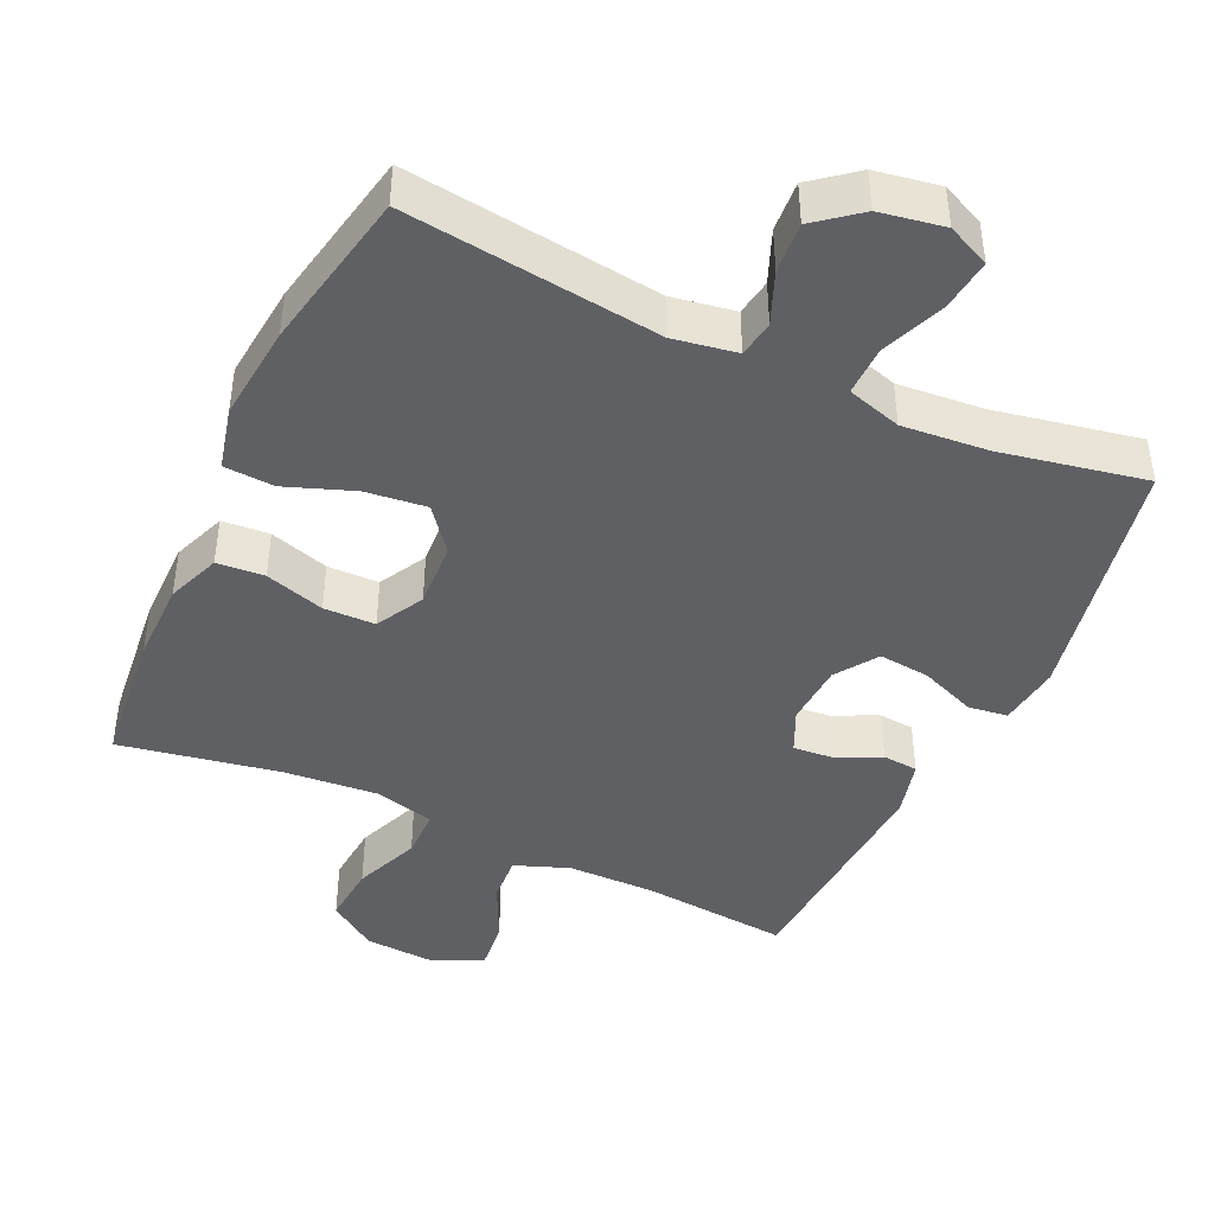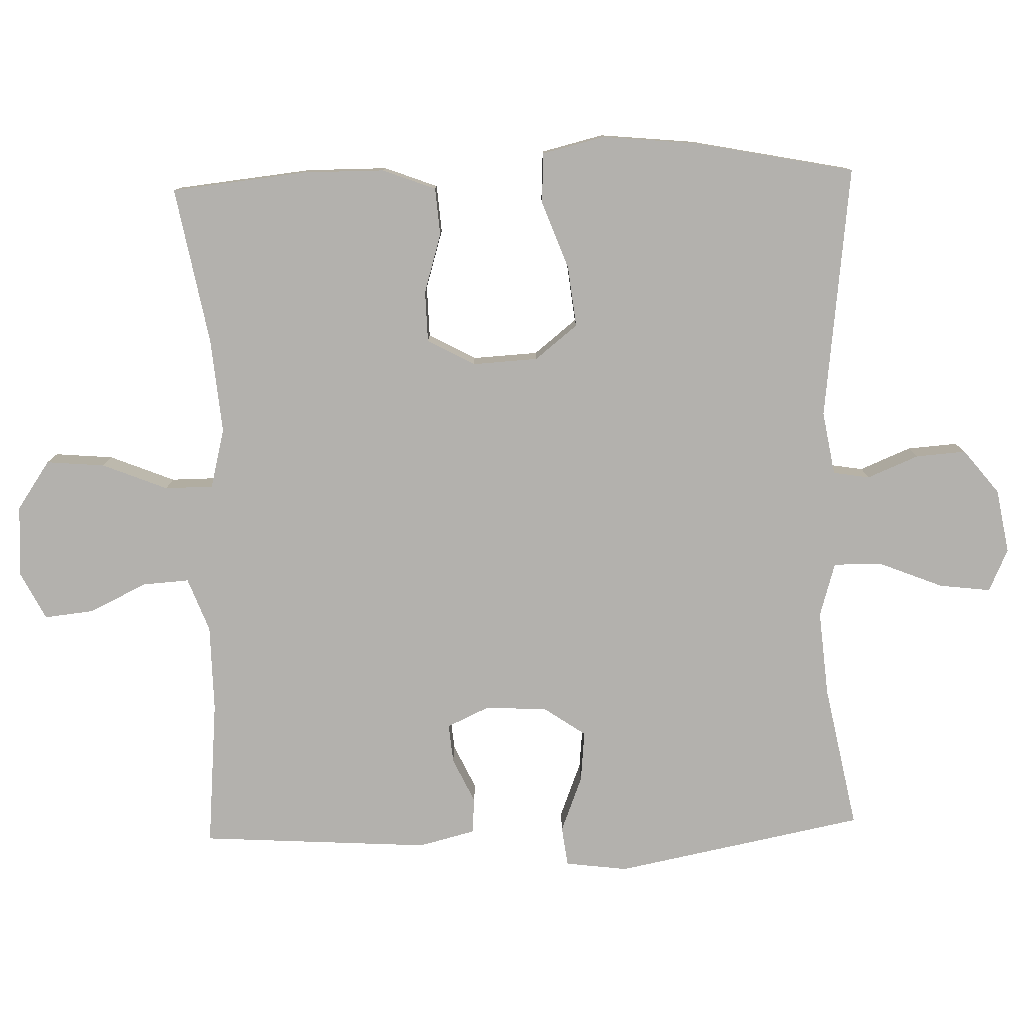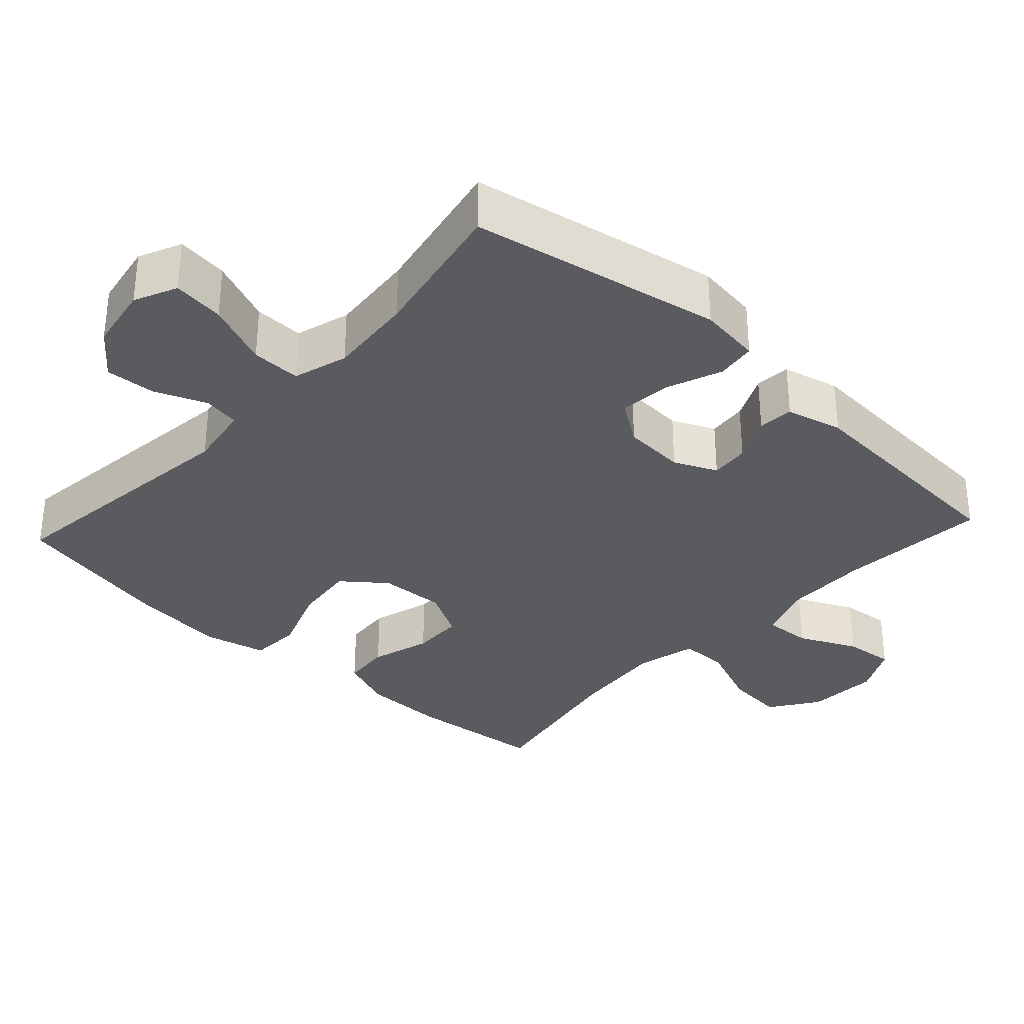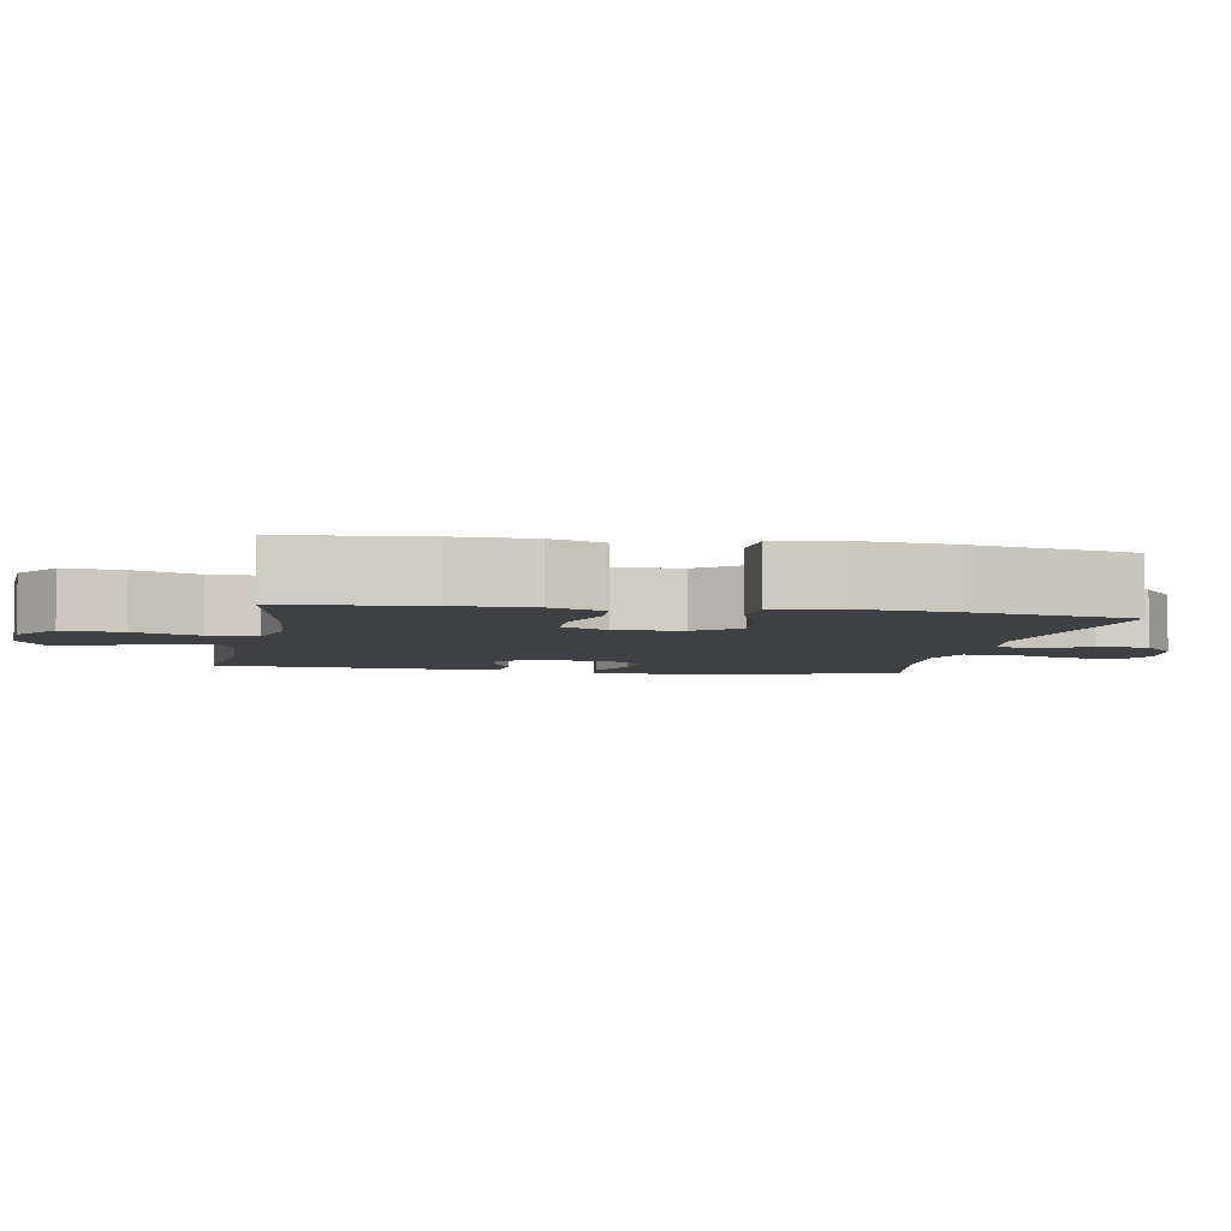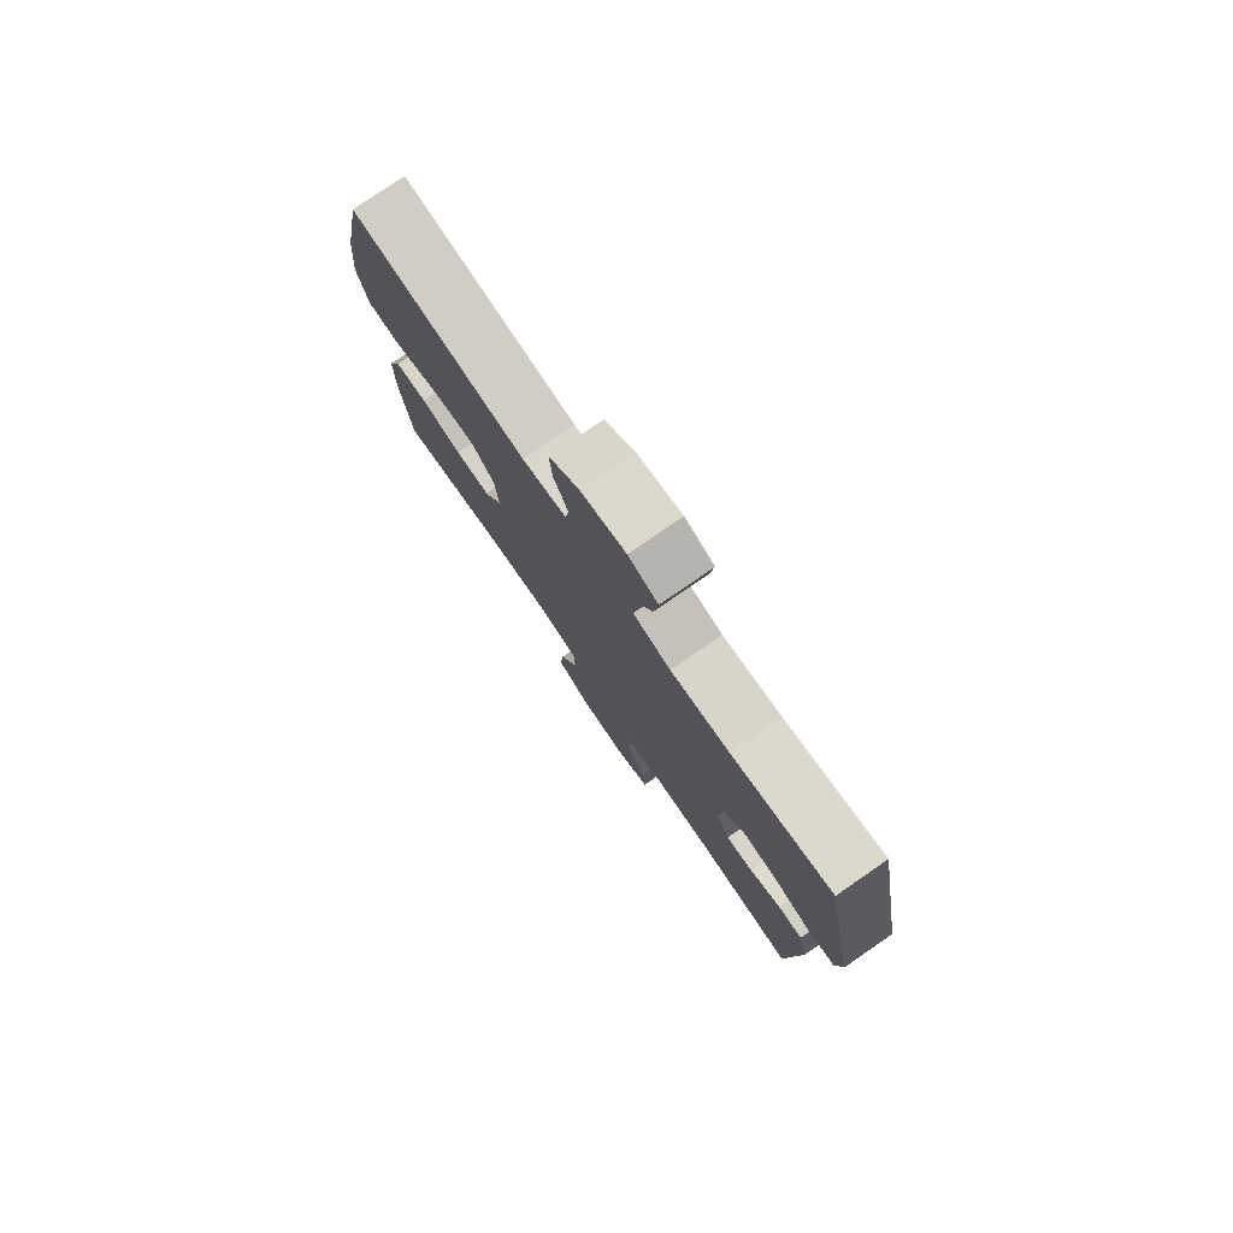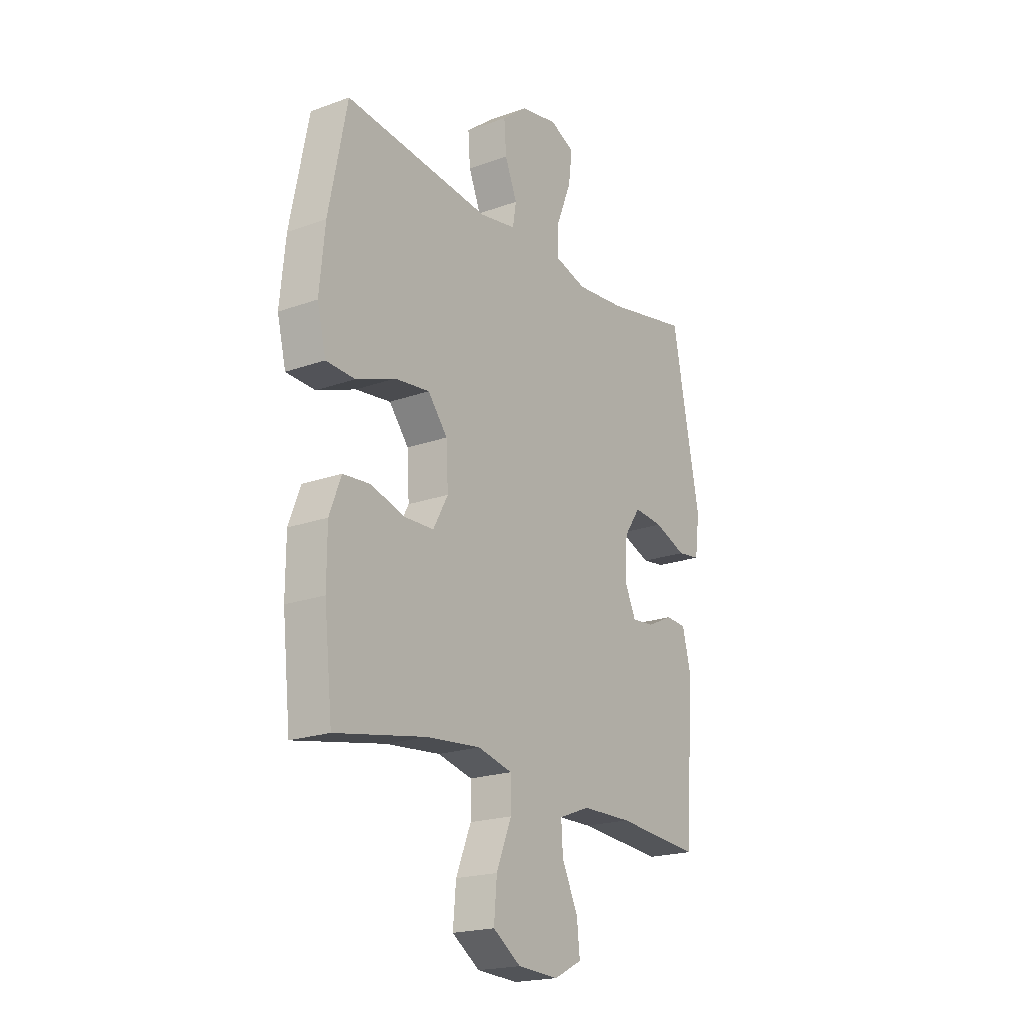
<metadata>
{"format":"obj","ext":"obj","renderer":"f3d","projection":"perspective","resolution":1024,"background":"white","views":[{"elev":-43.8,"azim":-24.9,"up":"+Y"},{"elev":-79.3,"azim":-88.3,"up":"+Y"},{"elev":-33.5,"azim":47.3,"up":"+Y"},{"elev":-4.8,"azim":-100.5,"up":"+Y"},{"elev":78.6,"azim":55.5,"up":"+Z"},{"elev":-20.0,"azim":-56.2,"up":"+Z"}]}
</metadata>
<code>
o path5336
v 0.5142 0.0375 -0.1677
v 0.4939 0.0375 -0.08738
v 0.4434 0.0375 -0.08308
v 0.379 0.0375 -0.1134
v 0.3234 0.0375 -0.1185
v 0.2956 0.0375 -0.0577
v 0.301 0.0375 0.03107
v 0.3418 0.0375 0.09048
v 0.4146 0.0375 0.08321
v 0.4944 0.0375 0.0519
v 0.5507 0.0375 0.05922
v 0.5623 0.0375 0.1481
v 0.4931 0.0375 0.5056
v 0.2865 0.0375 0.4655
v 0.1639 0.0375 0.4549
v 0.08624 0.0375 0.4782
v 0.08741 0.0375 0.5486
v 0.1239 0.0375 0.6393
v 0.133 0.0375 0.7131
v 0.07216 0.0375 0.7409
v -0.01943 0.0375 0.7248
v -0.0822 0.0375 0.6747
v -0.07712 0.0375 0.6029
v -0.04711 0.0375 0.5296
v -0.05566 0.0375 0.4774
v -0.1462 0.0375 0.462
v -0.5086 0.0375 0.5056
v -0.5541 0.0375 0.2769
v -0.5678 0.0375 0.1402
v -0.5462 0.0375 0.05119
v -0.4745 0.0375 0.04728
v -0.3776 0.0375 0.08324
v -0.2905 0.0375 0.09325
v -0.2421 0.0375 0.03231
v -0.237 0.0375 -0.06139
v -0.2739 0.0375 -0.1288
v -0.347 0.0375 -0.1305
v -0.4319 0.0375 -0.1049
v -0.4994 0.0375 -0.1101
v -0.5285 0.0375 -0.1863
v -0.5291 0.0375 -0.3024
v -0.5086 0.0375 -0.4963
v -0.2826 0.0375 -0.4544
v -0.1482 0.0375 -0.4424
v -0.06242 0.0375 -0.464
v -0.06204 0.0375 -0.5331
v -0.09974 0.0375 -0.626
v -0.1071 0.0375 -0.7099
v -0.03818 0.0375 -0.7573
v 0.0637 0.0375 -0.7631
v 0.1327 0.0375 -0.7281
v 0.1252 0.0375 -0.6575
v 0.08588 0.0375 -0.5749
v 0.08152 0.0375 -0.5086
v 0.1587 0.0375 -0.4794
v 0.2828 0.0375 -0.4779
v 0.4931 0.0375 -0.4963
v 0.5142 -0.0375 -0.1677
v 0.4939 -0.0375 -0.08738
v 0.4434 -0.0375 -0.08308
v 0.379 -0.0375 -0.1134
v 0.3234 -0.0375 -0.1185
v 0.2956 -0.0375 -0.0577
v 0.301 -0.0375 0.03107
v 0.3418 -0.0375 0.09048
v 0.4146 -0.0375 0.08321
v 0.4944 -0.0375 0.0519
v 0.5507 -0.0375 0.05922
v 0.5623 -0.0375 0.1481
v 0.4931 -0.0375 0.5056
v 0.2865 -0.0375 0.4655
v 0.1639 -0.0375 0.4549
v 0.08624 -0.0375 0.4782
v 0.08741 -0.0375 0.5486
v 0.1239 -0.0375 0.6393
v 0.133 -0.0375 0.7131
v 0.07216 -0.0375 0.7409
v -0.01943 -0.0375 0.7248
v -0.0822 -0.0375 0.6747
v -0.07712 -0.0375 0.6029
v -0.04711 -0.0375 0.5296
v -0.05566 -0.0375 0.4774
v -0.1462 -0.0375 0.462
v -0.5086 -0.0375 0.5056
v -0.5541 -0.0375 0.2769
v -0.5678 -0.0375 0.1402
v -0.5462 -0.0375 0.05119
v -0.4745 -0.0375 0.04728
v -0.3776 -0.0375 0.08324
v -0.2905 -0.0375 0.09325
v -0.2421 -0.0375 0.03231
v -0.237 -0.0375 -0.06139
v -0.2739 -0.0375 -0.1288
v -0.347 -0.0375 -0.1305
v -0.4319 -0.0375 -0.1049
v -0.4994 -0.0375 -0.1101
v -0.5285 -0.0375 -0.1863
v -0.5291 -0.0375 -0.3024
v -0.5086 -0.0375 -0.4963
v -0.2826 -0.0375 -0.4544
v -0.1482 -0.0375 -0.4424
v -0.06242 -0.0375 -0.464
v -0.06204 -0.0375 -0.5331
v -0.09974 -0.0375 -0.626
v -0.1071 -0.0375 -0.7099
v -0.03818 -0.0375 -0.7573
v 0.0637 -0.0375 -0.7631
v 0.1327 -0.0375 -0.7281
v 0.1252 -0.0375 -0.6575
v 0.08588 -0.0375 -0.5749
v 0.08152 -0.0375 -0.5086
v 0.1587 -0.0375 -0.4794
v 0.2828 -0.0375 -0.4779
v 0.4931 -0.0375 -0.4963
v 0.5507 0.0375 0.05922
v 0.5507 0.0375 0.05922
v 0.5623 0.0375 0.1481
v 0.4944 0.0375 0.0519
v 0.5142 0.0375 -0.1677
v 0.4939 0.0375 -0.08738
v 0.4939 0.0375 -0.08738
v 0.4931 0.0375 0.5056
v 0.4931 0.0375 0.5056
v 0.4931 0.0375 -0.4963
v 0.4931 0.0375 -0.4963
v 0.4146 0.0375 0.08321
v 0.4434 0.0375 -0.08308
v 0.379 0.0375 -0.1134
v 0.3418 0.0375 0.09048
v 0.3418 0.0375 0.09048
v 0.2865 0.0375 0.4655
v 0.2828 0.0375 -0.4779
v 0.3234 0.0375 -0.1185
v 0.3234 0.0375 -0.1185
v 0.301 0.0375 0.03107
v 0.2956 0.0375 -0.0577
v 0.1639 0.0375 0.4549
v 0.1587 0.0375 -0.4794
v 0.08624 0.0375 0.4782
v 0.08624 0.0375 0.4782
v 0.08152 0.0375 -0.5086
v 0.08152 0.0375 -0.5086
v 0.1239 0.0375 0.6393
v 0.133 0.0375 0.7131
v 0.133 0.0375 0.7131
v 0.07216 0.0375 0.7409
v 0.0637 0.0375 -0.7631
v 0.1327 0.0375 -0.7281
v 0.1327 0.0375 -0.7281
v 0.1252 0.0375 -0.6575
v 0.08588 0.0375 -0.5749
v 0.08741 0.0375 0.5486
v -0.01943 0.0375 0.7248
v -0.03818 0.0375 -0.7573
v -0.0822 0.0375 0.6747
v -0.1071 0.0375 -0.7099
v -0.1071 0.0375 -0.7099
v -0.04711 0.0375 0.5296
v -0.05566 0.0375 0.4774
v -0.05566 0.0375 0.4774
v -0.07712 0.0375 0.6029
v -0.06242 0.0375 -0.464
v -0.06242 0.0375 -0.464
v -0.06204 0.0375 -0.5331
v -0.1462 0.0375 0.462
v -0.09974 0.0375 -0.626
v -0.1482 0.0375 -0.4424
v -0.2826 0.0375 -0.4544
v -0.2421 0.0375 0.03231
v -0.237 0.0375 -0.06139
v -0.2739 0.0375 -0.1288
v -0.2905 0.0375 0.09325
v -0.347 0.0375 -0.1305
v -0.3776 0.0375 0.08324
v -0.4319 0.0375 -0.1049
v -0.4745 0.0375 0.04728
v -0.5086 0.0375 -0.4963
v -0.5086 0.0375 -0.4963
v -0.4994 0.0375 -0.1101
v -0.4994 0.0375 -0.1101
v -0.5462 0.0375 0.05119
v -0.5462 0.0375 0.05119
v -0.5086 0.0375 0.5056
v -0.5086 0.0375 0.5056
v -0.5285 0.0375 -0.1863
v -0.5291 0.0375 -0.3024
v -0.5541 0.0375 0.2769
v -0.5678 0.0375 0.1402
v 0.5507 -0.0375 0.05922
v 0.5507 -0.0375 0.05922
v 0.5623 -0.0375 0.1481
v 0.4944 -0.0375 0.0519
v 0.5142 -0.0375 -0.1677
v 0.4939 -0.0375 -0.08738
v 0.4939 -0.0375 -0.08738
v 0.4931 -0.0375 0.5056
v 0.4931 -0.0375 0.5056
v 0.4931 -0.0375 -0.4963
v 0.4931 -0.0375 -0.4963
v 0.4146 -0.0375 0.08321
v 0.4434 -0.0375 -0.08308
v 0.379 -0.0375 -0.1134
v 0.3418 -0.0375 0.09048
v 0.3418 -0.0375 0.09048
v 0.2865 -0.0375 0.4655
v 0.2828 -0.0375 -0.4779
v 0.3234 -0.0375 -0.1185
v 0.3234 -0.0375 -0.1185
v 0.301 -0.0375 0.03107
v 0.2956 -0.0375 -0.0577
v 0.1639 -0.0375 0.4549
v 0.1587 -0.0375 -0.4794
v 0.08624 -0.0375 0.4782
v 0.08624 -0.0375 0.4782
v 0.08152 -0.0375 -0.5086
v 0.08152 -0.0375 -0.5086
v 0.1239 -0.0375 0.6393
v 0.133 -0.0375 0.7131
v 0.133 -0.0375 0.7131
v 0.07216 -0.0375 0.7409
v 0.0637 -0.0375 -0.7631
v 0.1327 -0.0375 -0.7281
v 0.1327 -0.0375 -0.7281
v 0.1252 -0.0375 -0.6575
v 0.08588 -0.0375 -0.5749
v 0.08741 -0.0375 0.5486
v -0.01943 -0.0375 0.7248
v -0.03818 -0.0375 -0.7573
v -0.0822 -0.0375 0.6747
v -0.1071 -0.0375 -0.7099
v -0.1071 -0.0375 -0.7099
v -0.04711 -0.0375 0.5296
v -0.05566 -0.0375 0.4774
v -0.05566 -0.0375 0.4774
v -0.07712 -0.0375 0.6029
v -0.06242 -0.0375 -0.464
v -0.06242 -0.0375 -0.464
v -0.06204 -0.0375 -0.5331
v -0.1462 -0.0375 0.462
v -0.09974 -0.0375 -0.626
v -0.1482 -0.0375 -0.4424
v -0.2826 -0.0375 -0.4544
v -0.2421 -0.0375 0.03231
v -0.237 -0.0375 -0.06139
v -0.2739 -0.0375 -0.1288
v -0.2905 -0.0375 0.09325
v -0.347 -0.0375 -0.1305
v -0.3776 -0.0375 0.08324
v -0.4319 -0.0375 -0.1049
v -0.4745 -0.0375 0.04728
v -0.5086 -0.0375 -0.4963
v -0.5086 -0.0375 -0.4963
v -0.4994 -0.0375 -0.1101
v -0.4994 -0.0375 -0.1101
v -0.5462 -0.0375 0.05119
v -0.5462 -0.0375 0.05119
v -0.5086 -0.0375 0.5056
v -0.5086 -0.0375 0.5056
v -0.5285 -0.0375 -0.1863
v -0.5291 -0.0375 -0.3024
v -0.5541 -0.0375 0.2769
v -0.5678 -0.0375 0.1402
f 248 262 250
f 218 220 217
f 241 245 242
f 200 205 203
f 232 233 213
f 189 191 192
f 246 239 261
f 191 205 200
f 213 209 211
f 225 228 224
f 193 202 206
f 233 243 213
f 207 236 212
f 259 249 253
f 228 240 230
f 261 239 257
f 211 203 205
f 262 248 261
f 260 247 259
f 202 207 206
f 201 193 194
f 192 191 200
f 193 206 198
f 228 225 240
f 210 244 236
f 215 238 225
f 226 232 213
f 215 236 238
f 217 235 226
f 239 243 233
f 235 227 229
f 242 247 260
f 239 246 243
f 224 228 221
f 210 236 207
f 255 250 262
f 247 249 259
f 206 207 212
f 209 243 210
f 227 235 217
f 232 226 235
f 224 221 222
f 238 240 225
f 202 193 201
f 205 191 196
f 245 247 242
f 203 211 209
f 210 243 244
f 244 245 236
f 246 261 248
f 209 213 243
f 227 217 220
f 212 236 215
f 236 245 241
f 242 260 251
f 116 12 69 190
f 10 11 68 67
f 1 121 195 58
f 12 123 197 69
f 125 1 58 199
f 9 10 67 66
f 2 3 60 59
f 3 4 61 60
f 130 9 66 204
f 13 14 71 70
f 56 57 114 113
f 4 134 208 61
f 7 8 65 64
f 5 6 63 62
f 6 7 64 63
f 14 15 72 71
f 55 56 113 112
f 15 140 214 72
f 142 55 112 216
f 18 145 219 75
f 19 20 77 76
f 50 149 223 107
f 51 52 109 108
f 52 53 110 109
f 17 18 75 74
f 16 17 74 73
f 53 54 111 110
f 20 21 78 77
f 49 50 107 106
f 21 22 79 78
f 157 49 106 231
f 24 160 234 81
f 23 24 81 80
f 22 23 80 79
f 163 46 103 237
f 25 26 83 82
f 47 48 105 104
f 46 47 104 103
f 44 45 102 101
f 43 44 101 100
f 34 35 92 91
f 35 36 93 92
f 33 34 91 90
f 36 37 94 93
f 32 33 90 89
f 37 38 95 94
f 31 32 89 88
f 178 43 100 252
f 38 180 254 95
f 182 31 88 256
f 26 184 258 83
f 39 40 97 96
f 41 42 99 98
f 40 41 98 97
f 27 28 85 84
f 29 30 87 86
f 28 29 86 85
f 174 176 188
f 144 143 146
f 167 168 171
f 126 129 131
f 158 139 159
f 115 118 117
f 172 187 165
f 117 126 131
f 139 137 135
f 151 150 154
f 119 132 128
f 159 139 169
f 133 138 162
f 185 179 175
f 154 156 166
f 187 183 165
f 137 131 129
f 188 187 174
f 186 185 173
f 128 132 133
f 127 120 119
f 118 126 117
f 119 124 132
f 154 166 151
f 136 162 170
f 141 151 164
f 152 139 158
f 141 164 162
f 143 152 161
f 165 159 169
f 161 155 153
f 168 186 173
f 165 169 172
f 150 147 154
f 136 133 162
f 181 188 176
f 173 185 175
f 132 138 133
f 135 136 169
f 153 143 161
f 158 161 152
f 150 148 147
f 164 151 166
f 128 127 119
f 131 122 117
f 171 168 173
f 129 135 137
f 136 170 169
f 170 162 171
f 172 174 187
f 135 169 139
f 153 146 143
f 138 141 162
f 162 167 171
f 168 177 186

</code>
